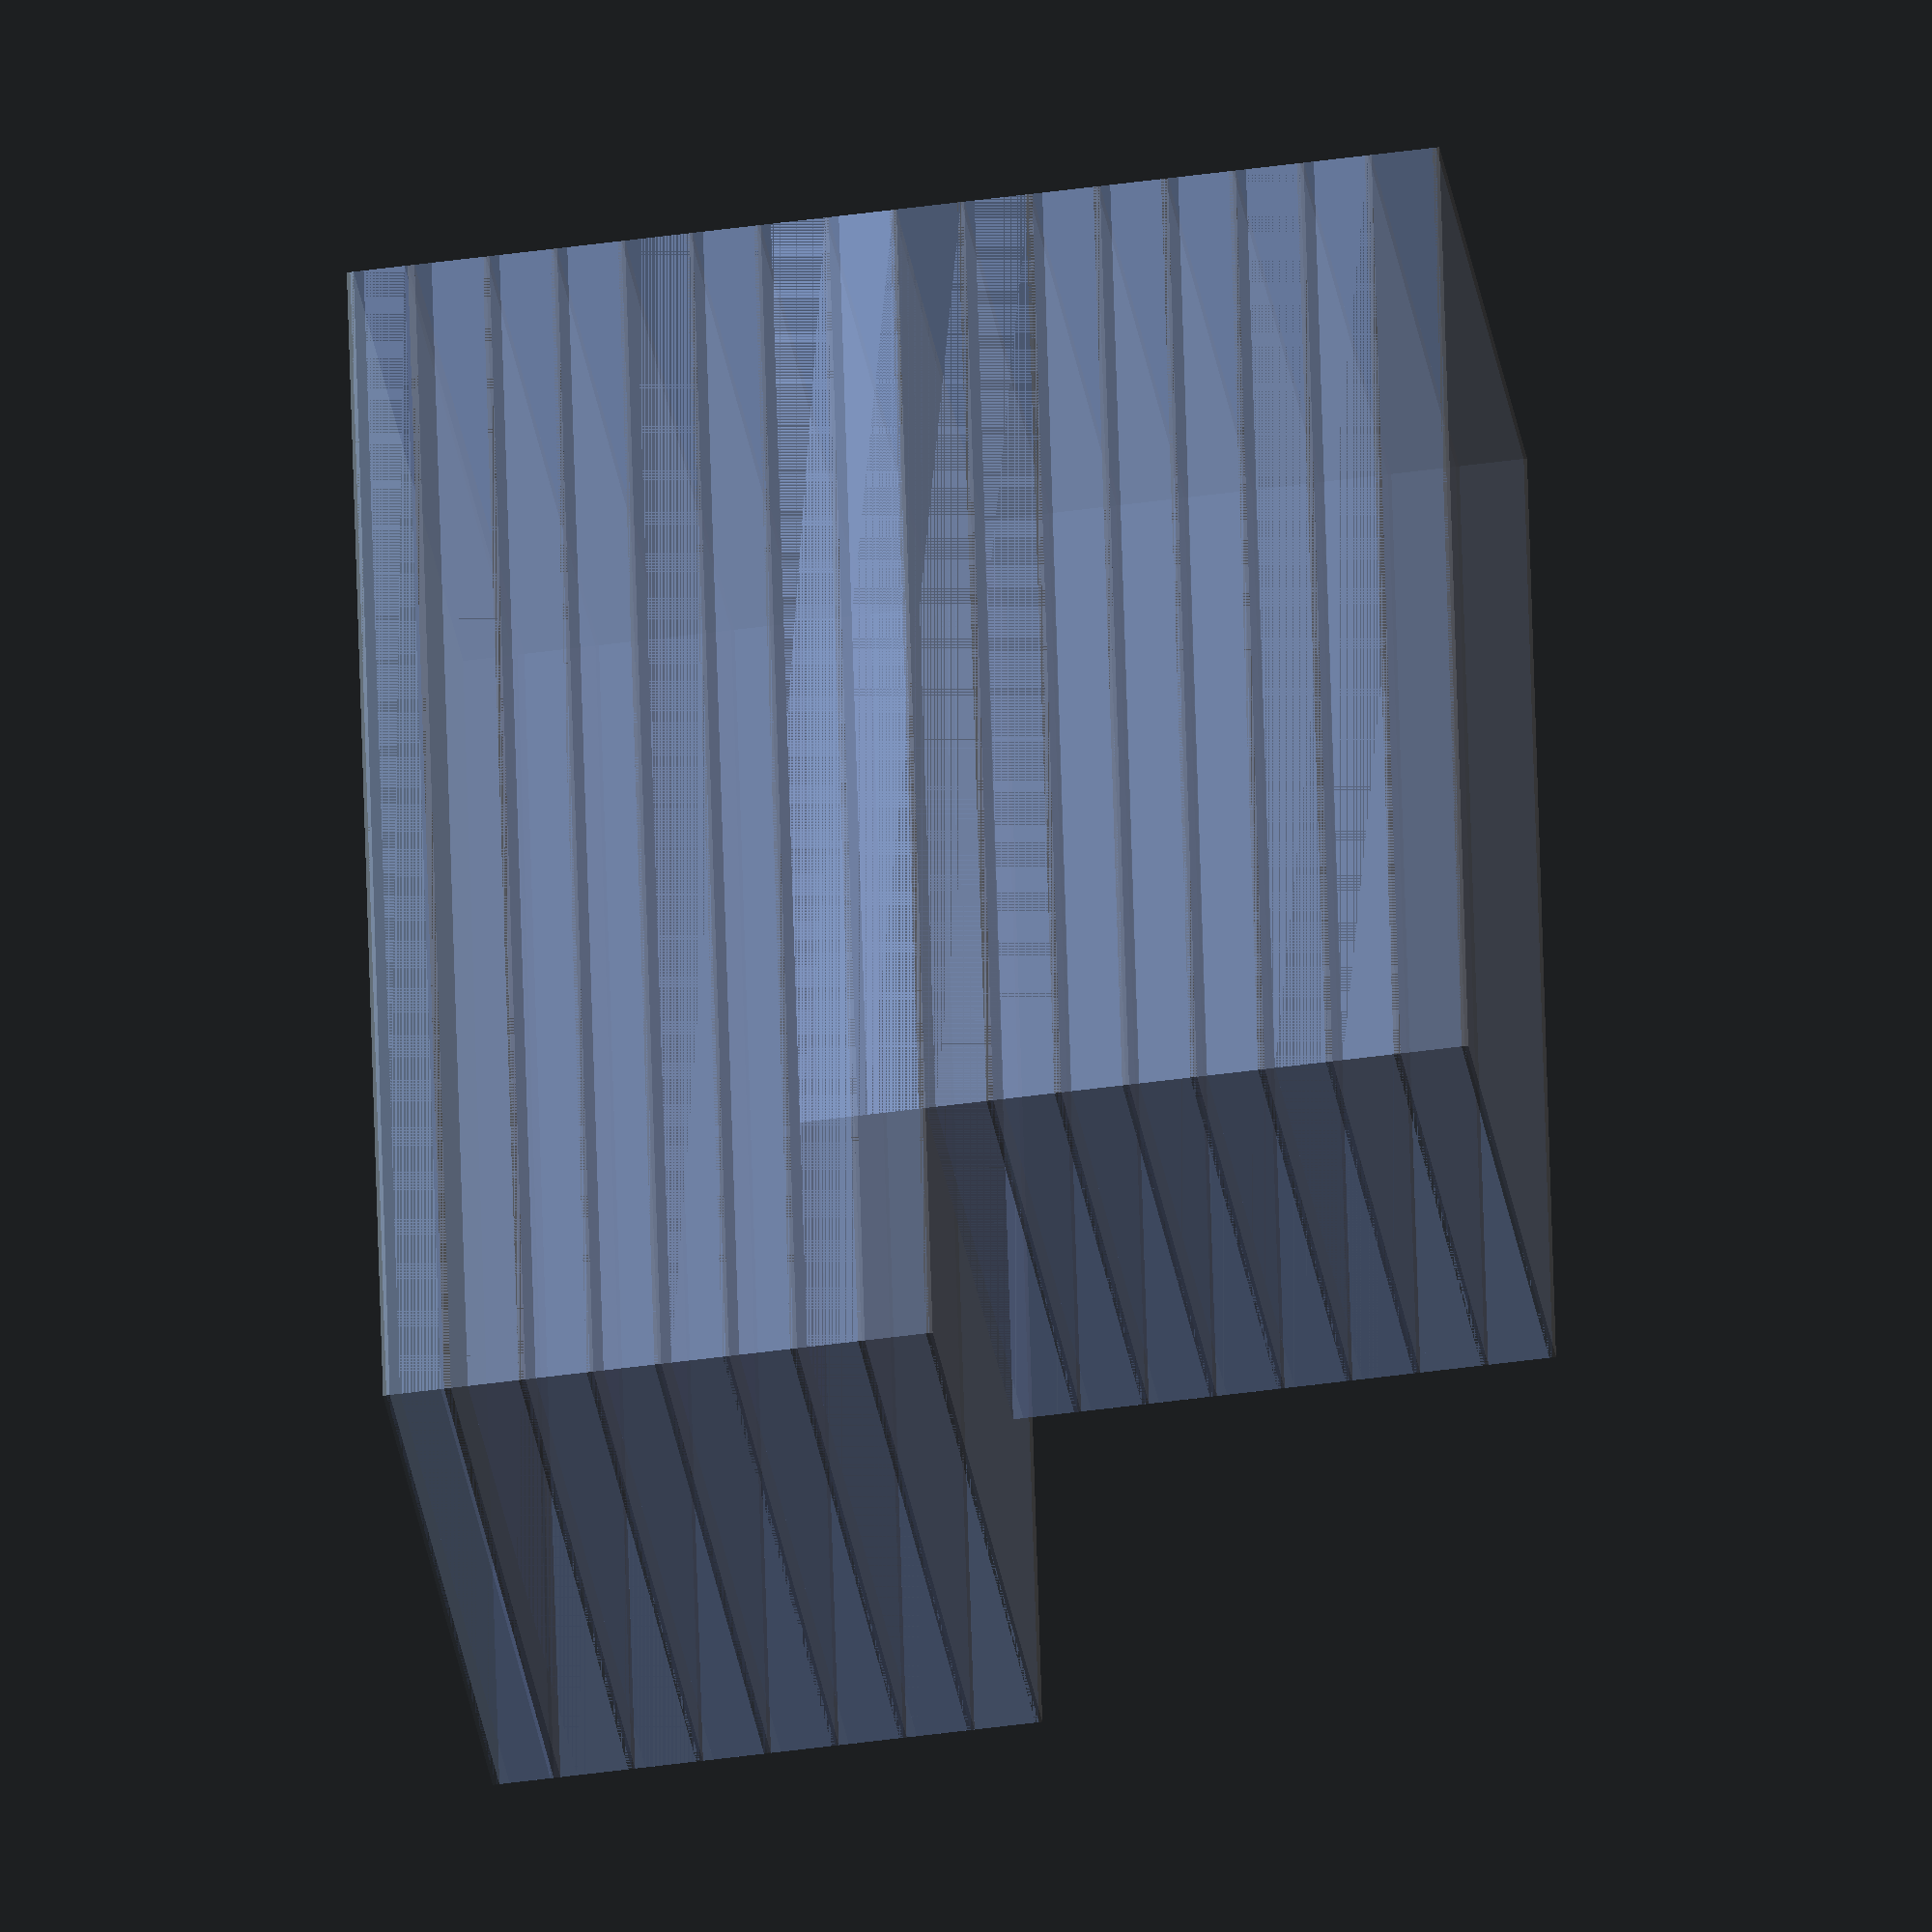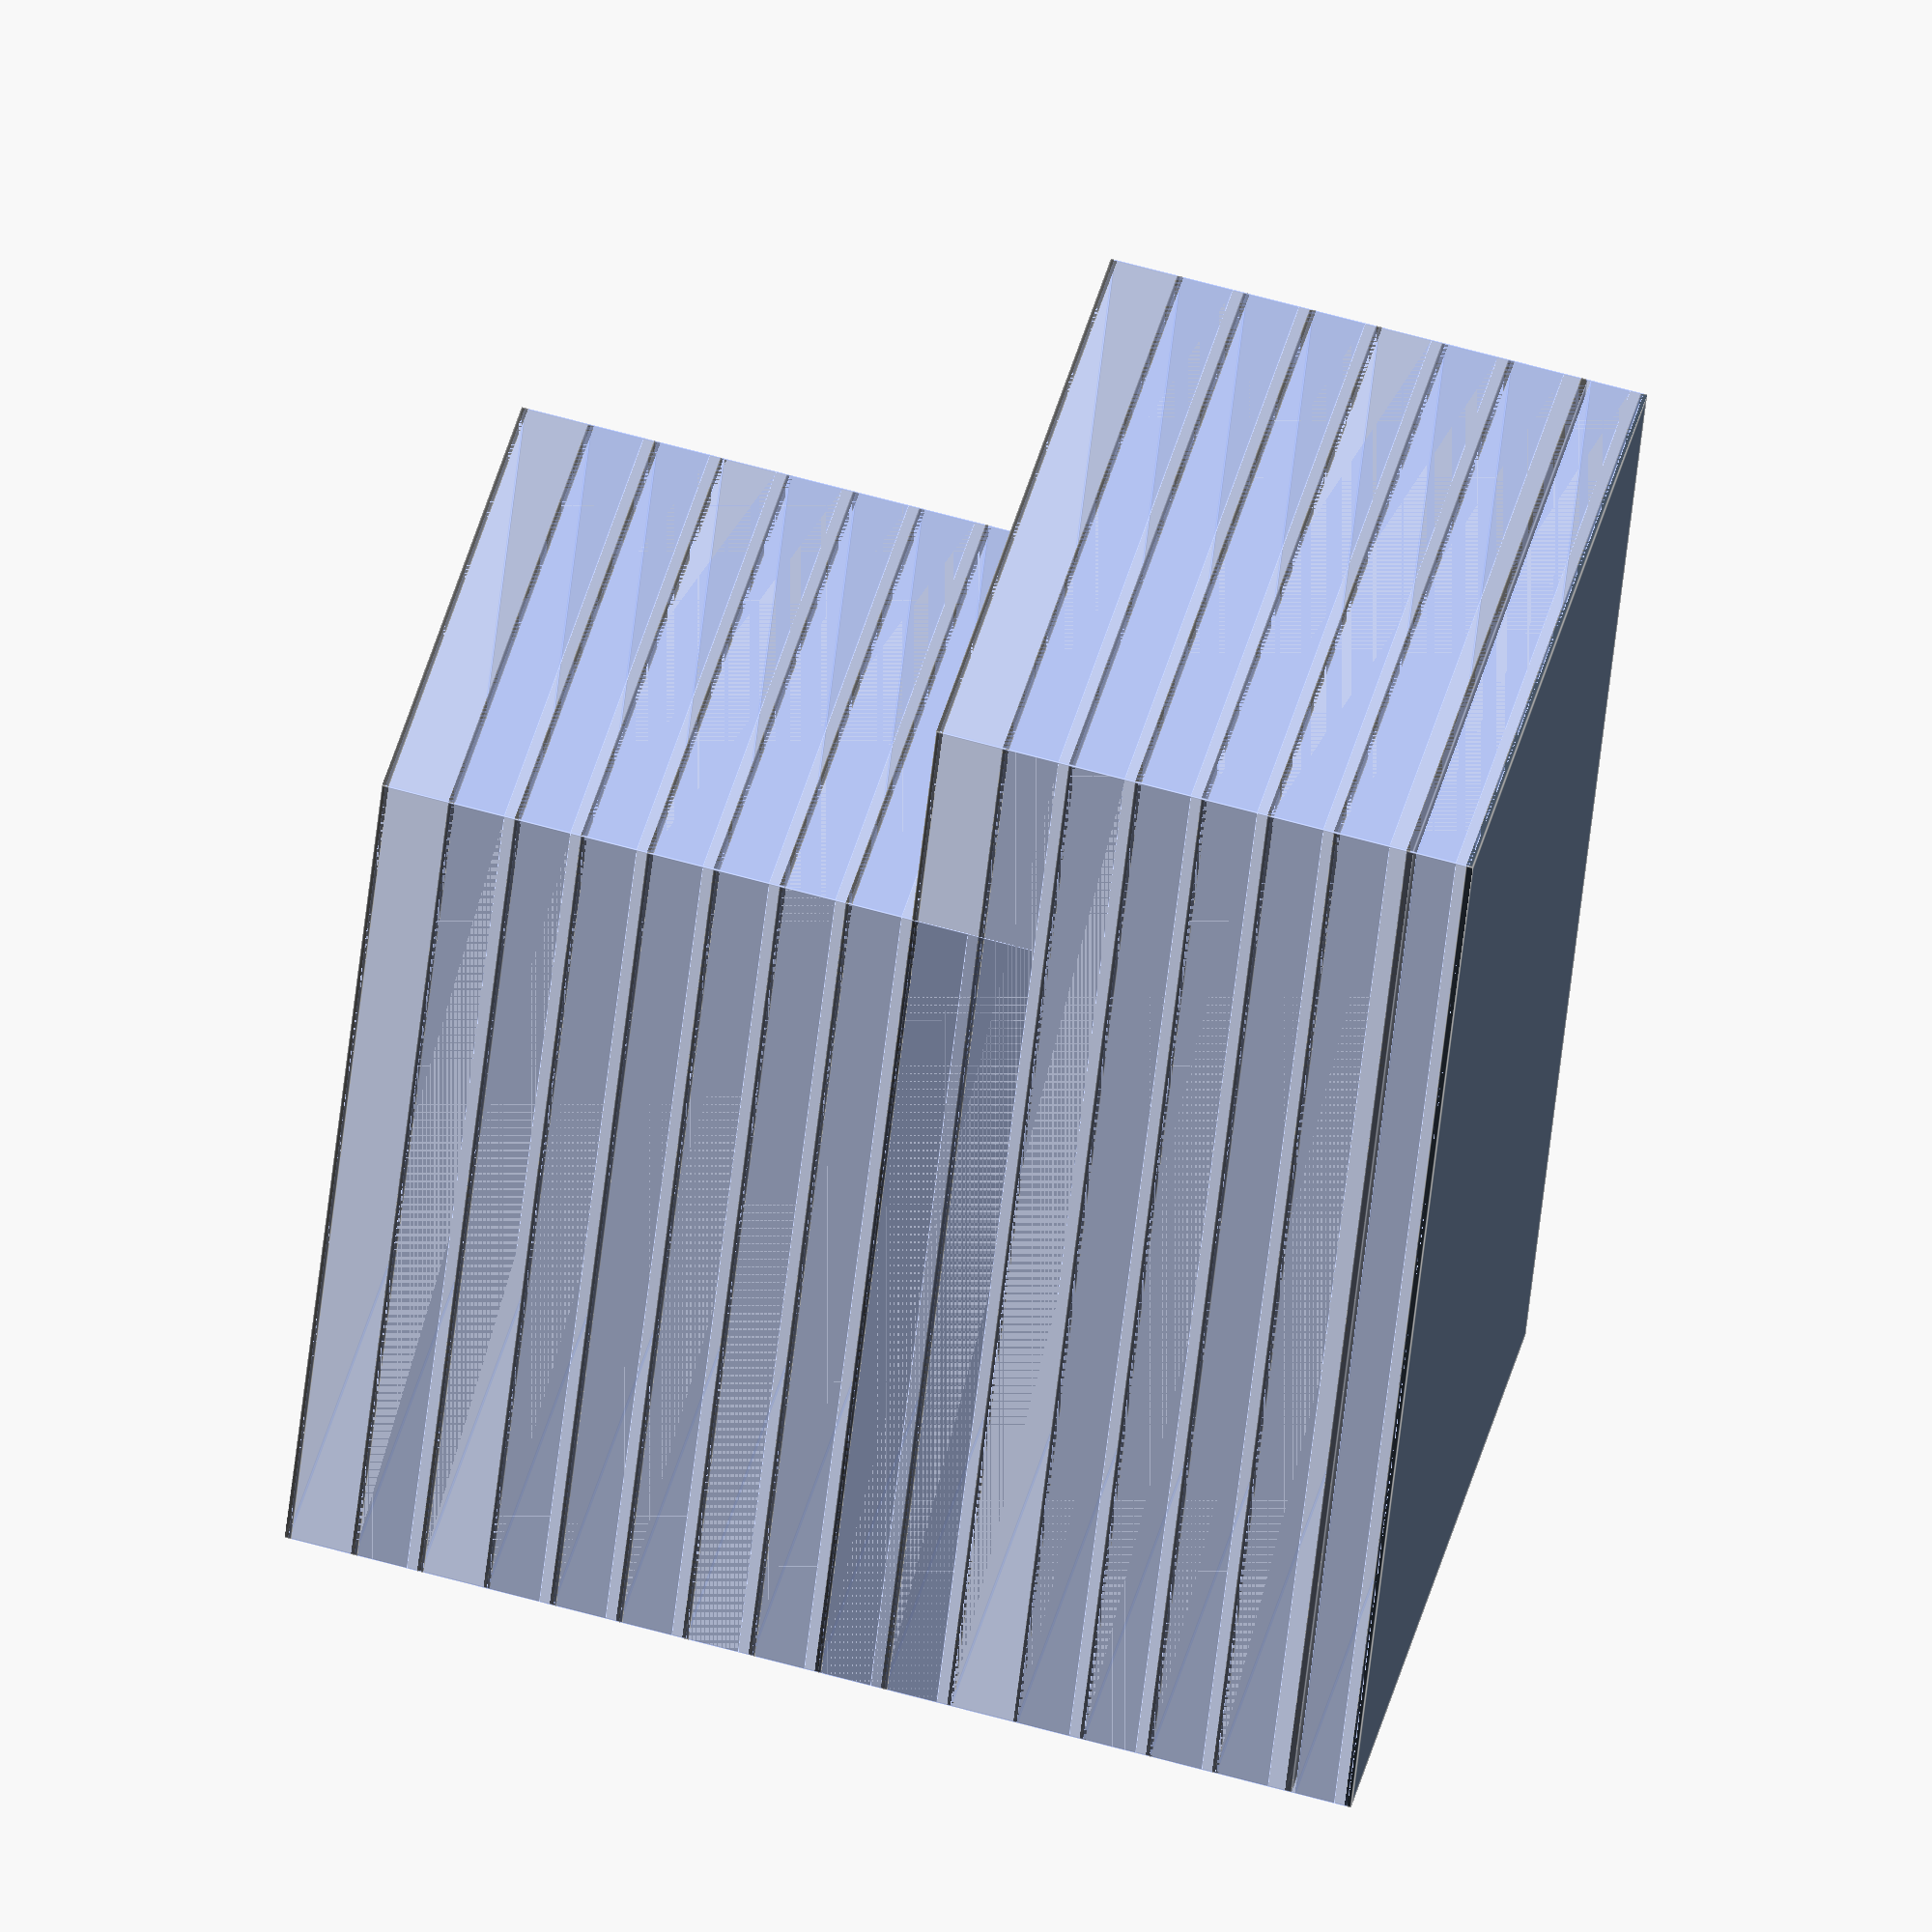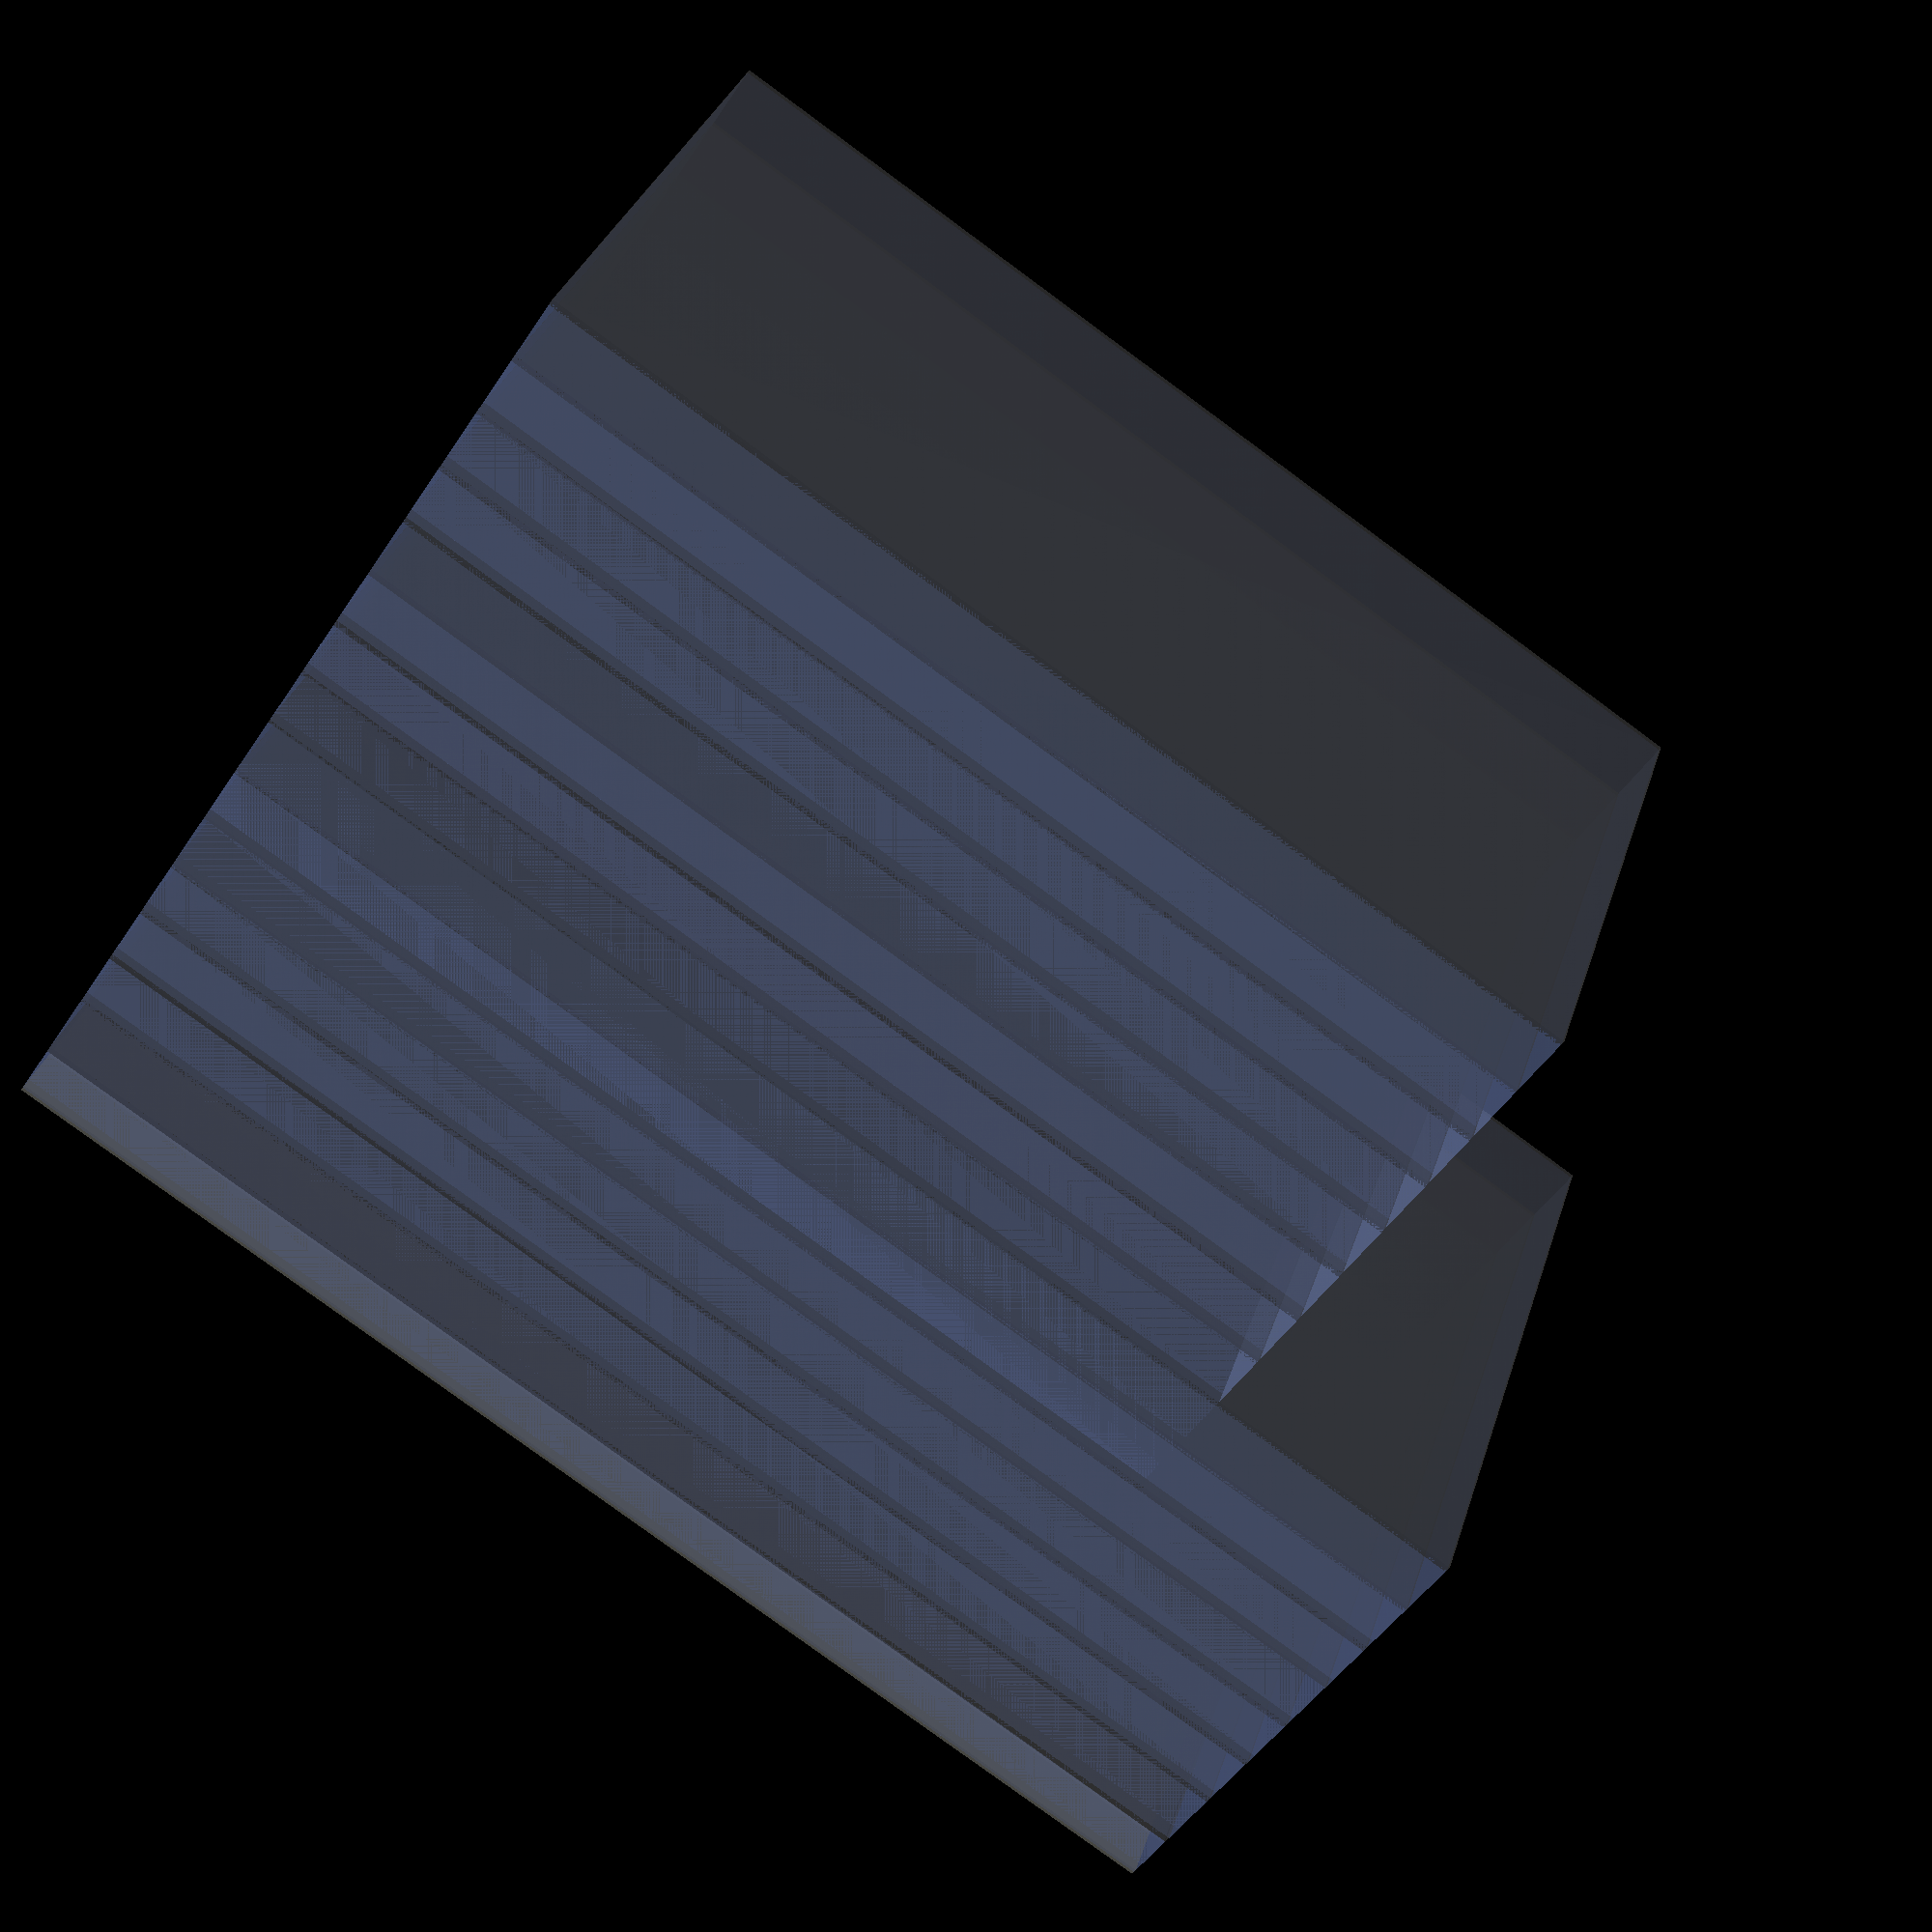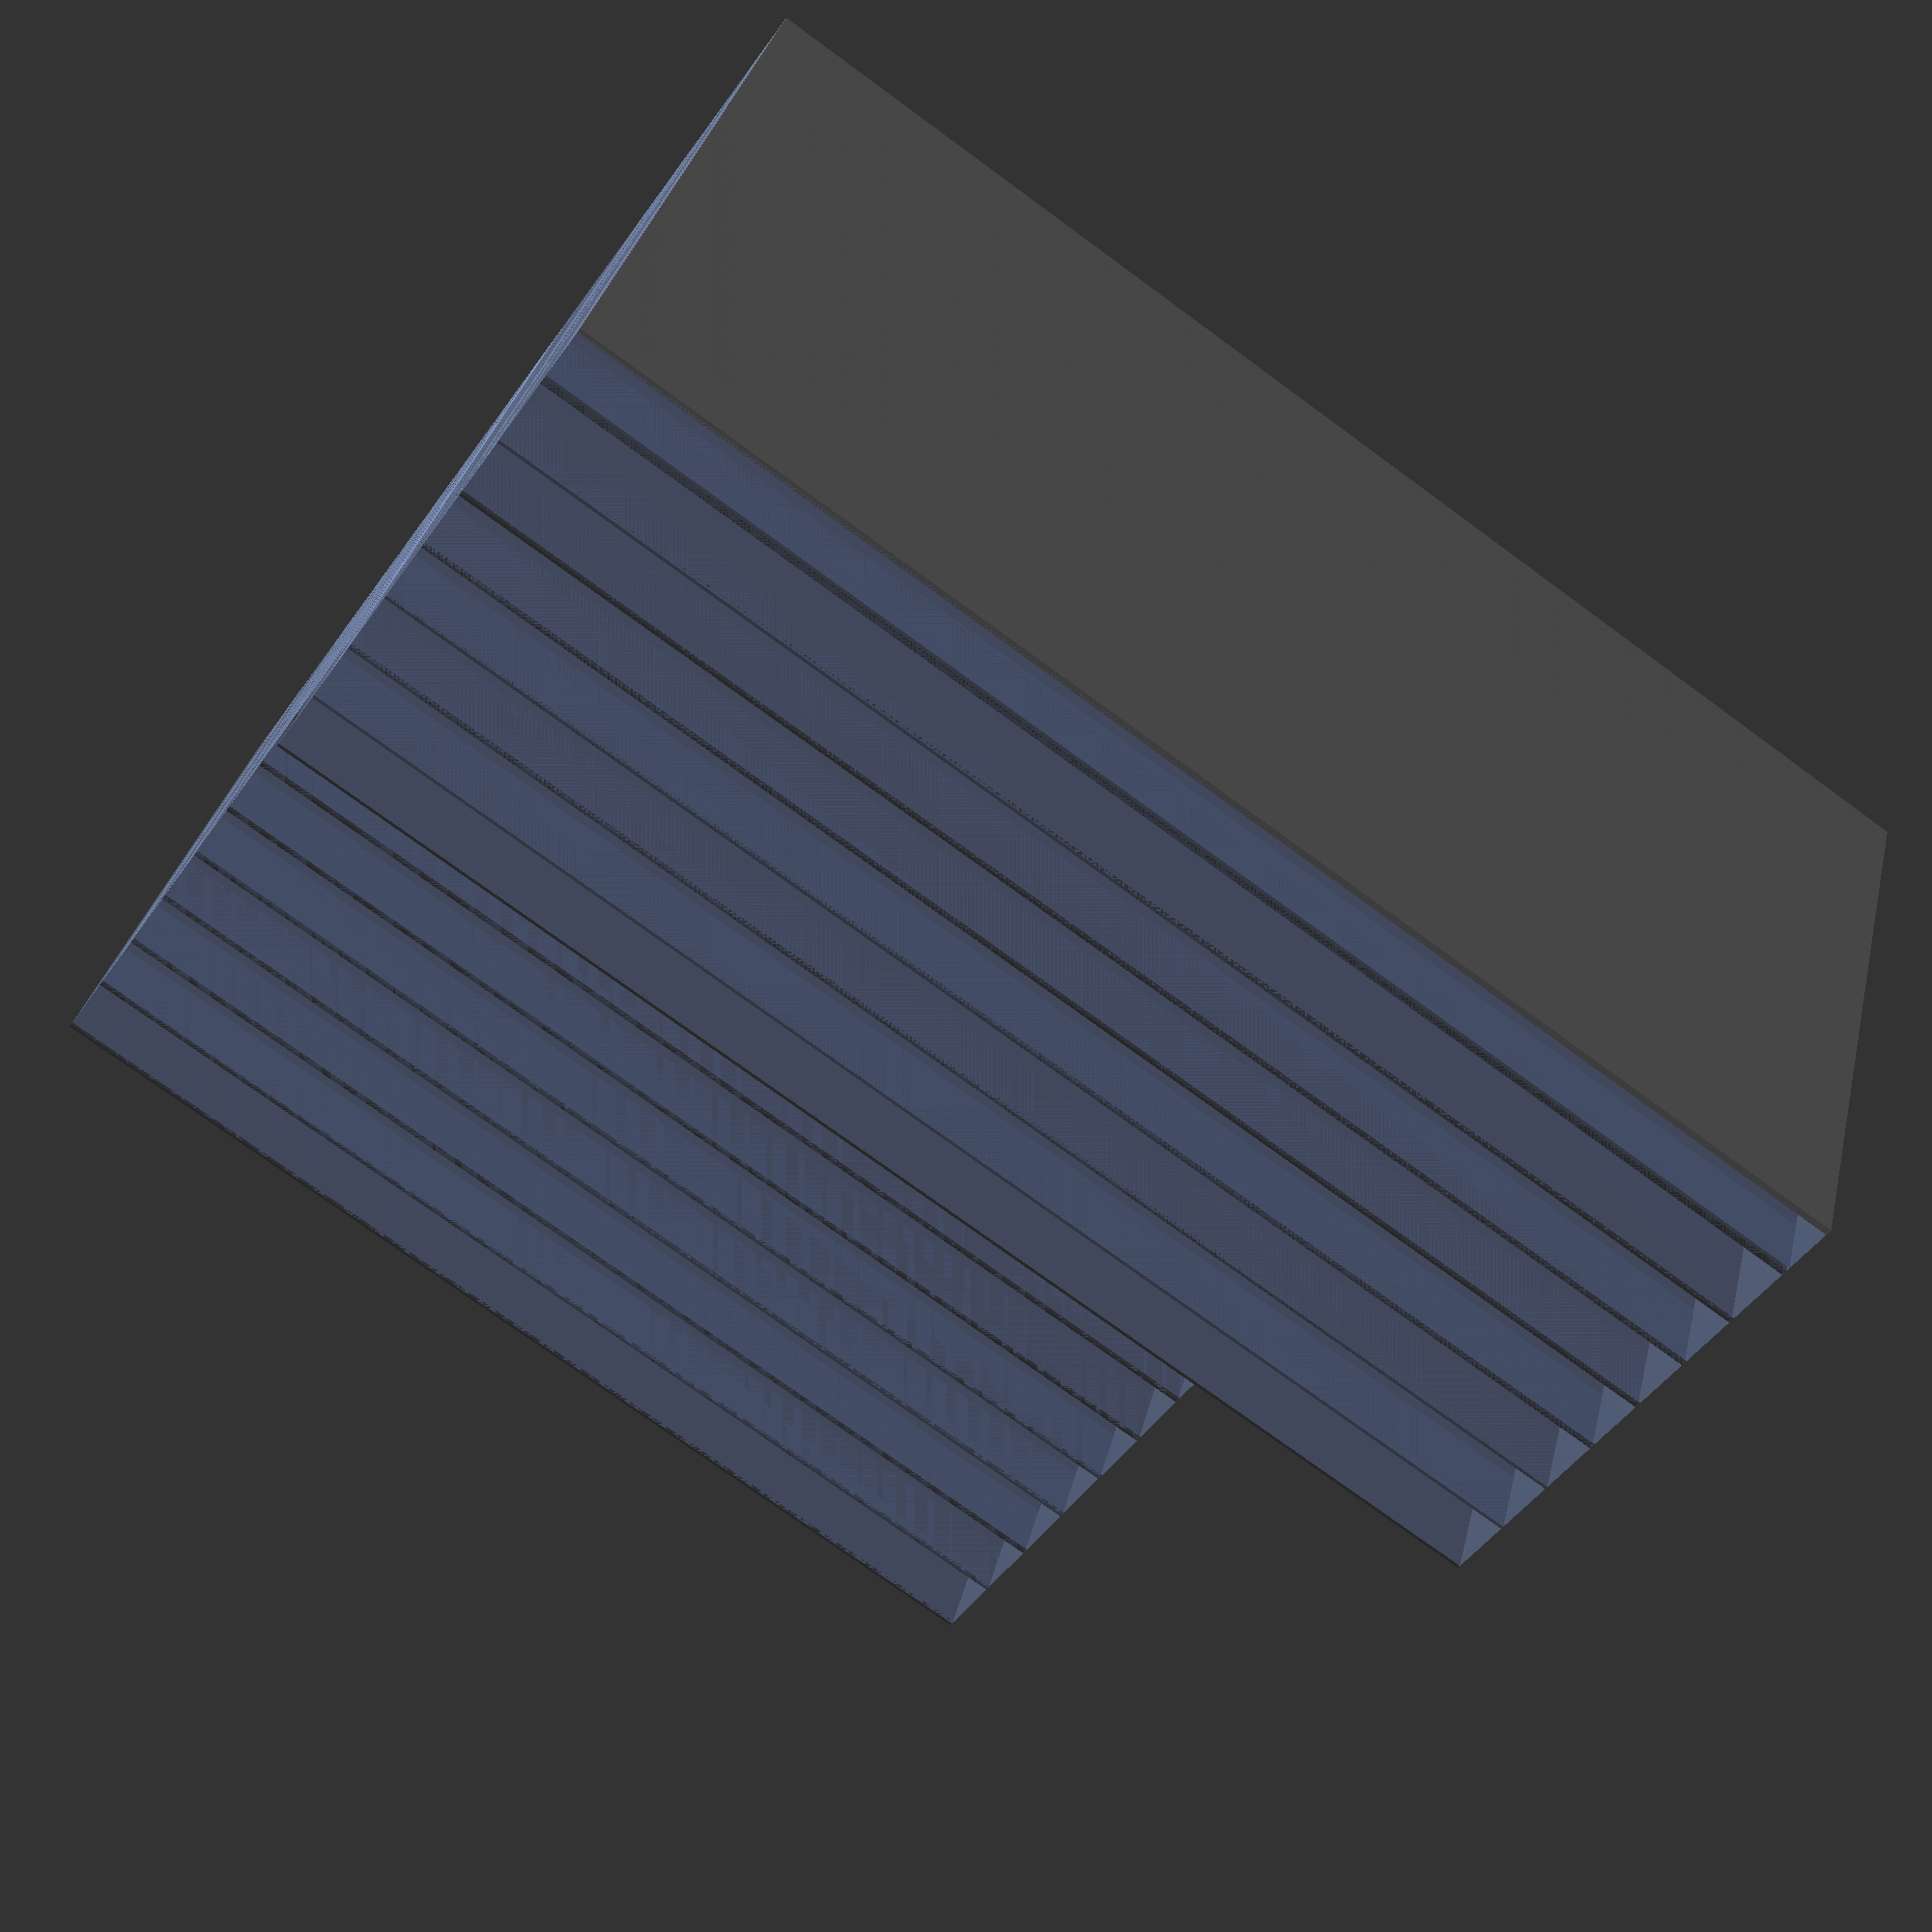
<openscad>
//////////////////F.A.R///////////////////
/*

First Attempt: 10/30/2016
Goals: Generate F.A.R from site input

*/

////////////////Parameters////////////////
/* [Global] */

/* [Location] */
Location="New_York"; // [New_York, Chicago]

/* [Zoning] */
Zoning="R10"; // [R9A, R10]

/* [Site Lenght (x10 Feet)] */
Site_lenght=20;// [1:500]

/* [Site Width Feet] */
Site_width=10;// [1:500] 

/* [Site Situation] */
Placement="Corner_Lot"; // [Corner_Lot, Interior_Lot]
Frontage="Narrow_Street"; // [Wide_Street, Narrow_Street]

/* [Extra] */
Inclusionary_Housing_Public_Plaza="Yes"; // [Yes, No]


/* [Hidden] */
Slab=0.1;
Hollow=0.8;
Bleu=[.3,.3,.3,.7];
Vitres=[.6,.7,1,.3];
Base=[.8,.3,.3,.6];

Area=(Site_lenght*Site_width);

Base_Setback=(Site_lenght-Building_Lenght);
Building_lenght=(0.8*Site_lenght); 
////////////////Renders//////////////////
  translate ([0,0,0]){
      cube([Site_width,Site_lenght,0.1],true,Color(Base));
  }

///NY - R9A - Corner Lot - Wide Street - Inclusion Housing//
if ((Location=="New_York")&&(Zoning=="R9A")&&(Placement=="Corner_Lot")&&(Frontage=="Wide_Street")&&(Inclusionary_Housing_Public_Plaza=="Yes")){
   FAR=8.5; 
   
     scale([1,0.8,1]){
      translate([0,0.125*Site_lenght,0])
       Ground_Floor();}
        for (FAR=[2:1:8]){
            translate ([0,0.1*Site_lenght,FAR-.9])
             scale([1,0.8,1])
              Upper_Floor ();
    }   for (FAR=[8:1:12]){
            translate ([.1*Site_width,0.025*Site_lenght,FAR-.9])
             scale([.8,0.65,1])
              Upper_Floor ();
    }
}   
///NY - R9A - Corner Lot - Wide Street - No Inclusion Housing//
if ((Location=="New_York")&&(Zoning=="R9A")&&(Placement=="Corner_Lot")&&(Frontage=="Wide_Street")&&(Inclusionary_Housing_Public_Plaza=="No")){
   FAR=7.5; 
   
     scale([1,0.8,1]){
      translate([0,0.125*Site_lenght,0])
       Ground_Floor();}
        for (FAR=[2:1:8]){
            translate ([0,0.1*Site_lenght,FAR-.9])
             scale([1,0.8,1])
              Upper_Floor ();
    }   for (FAR=[8:1:10]){
            translate ([.1*Site_width,0.025*Site_lenght,FAR-.9])
             scale([.8,0.65,1])
              Upper_Floor ();
    }
} 
///NY - R9A - Corner Lot - Narrow Street - Inclusion Housing//
if ((Location=="New_York")&&(Zoning=="R9A")&&(Placement=="Corner_Lot")&&(Frontage=="Narrow_Street")&&(Inclusionary_Housing_Public_Plaza=="Yes")){
   FAR=8.5; 
   
     scale([1,0.8,1]){
      translate([0,0.125*Site_lenght,0])
       Ground_Floor();}
        for (FAR=[2:1:7]){
            translate ([0,0.1*Site_lenght,FAR-.9])
             scale([1,0.8,1])
              Upper_Floor ();
    }   for (FAR=[7:1:13]){
            translate ([.1*Site_width,0.025*Site_lenght,FAR-.9])
             scale([.8,0.65,1])
              Upper_Floor ();
    }
}
///NY - R9A - Corner Lot - Narrow Street - No Inclusion Housing//
if ((Location=="New_York")&&(Zoning=="R9A")&&(Placement=="Corner_Lot")&&(Frontage=="Narrow_Street")&&(Inclusionary_Housing_Public_Plaza=="No")){
   FAR=7.5; 
   
     scale([1,0.8,1]){
      translate([0,0.125*Site_lenght,0])
       Ground_Floor();}
        for (FAR=[2:1:7]){
            translate ([0,0.1*Site_lenght,FAR-.9])
             scale([1,0.8,1])
              Upper_Floor ();
    }   for (FAR=[7:1:11]){
            translate ([.1*Site_width,0.025*Site_lenght,FAR-.9])
             scale([.8,0.65,1])
              Upper_Floor ();
    }
}
///NY - R9A - Interior Lot - Wide Street - Inclusion Housing//
if ((Location=="New_York")&&(Zoning=="R9A")&&(Placement=="Interior_Lot")&&(Frontage=="Wide_Street")&&(Inclusionary_Housing_Public_Plaza=="Yes")){
   FAR=8.5; 
   
     scale([1,0.7,1]){
      translate([0,0.215*Site_lenght,0])
       Ground_Floor();}
        for (FAR=[2:1:8]){
            translate ([0,0.150*Site_lenght,FAR-.9])
             scale([1,0.7,1])
              Upper_Floor ();
    }   for (FAR=[8:1:13]){
            translate ([0,0.05*Site_lenght,FAR-.9])
             scale([1,0.5,1])
              Upper_Floor ();
    }
} 
///NY - R9A - Interior Lot - Wide Street - No Inclusion Housing//
if ((Location=="New_York")&&(Zoning=="R9A")&&(Placement=="Interior_Lot")&&(Frontage=="Wide_Street")&&(Inclusionary_Housing_Public_Plaza=="No")){
   FAR=7.5; 
   
     scale([1,0.7,1]){
      translate([0,0.215*Site_lenght,0])
       Ground_Floor();}
        for (FAR=[2:1:8]){
            translate ([0,0.150*Site_lenght,FAR-.9])
             scale([1,0.7,1])
              Upper_Floor ();
    }   for (FAR=[8:1:11]){
            translate ([0,0.05*Site_lenght,FAR-.9])
             scale([1,0.5,1])
              Upper_Floor ();
    }
} 
///NY -R9A - Interior Lot - Narrow Street - Inclusion Housing//
if ((Location=="New_York")&&(Zoning=="R9A")&&(Placement=="Interior_Lot")&&(Frontage=="Narrow_Street")&&(Inclusionary_Housing_Public_Plaza=="Yes")){
   FAR=8.5; 
   
     scale([1,0.7,1]){
      translate([0,0.215*Site_lenght,0])
       Ground_Floor();}
        for (FAR=[2:1:7]){
            translate ([0,0.150*Site_lenght,FAR-.9])
             scale([1,0.7,1])
              Upper_Floor ();
    }   for (FAR=[7:1:14]){
            translate ([0,0.05*Site_lenght,FAR-.9])
             scale([1,0.5,1])
              Upper_Floor ();
    }
} 
///NY -R9A - Interior Lot - Narrow Street - No Inclusion Housing//
if ((Location=="New_York")&&(Zoning=="R9A")&&(Placement=="Interior_Lot")&&(Frontage=="Narrow_Street")&&(Inclusionary_Housing_Public_Plaza=="No")){
   FAR=7.5; 
   
     scale([1,0.7,1]){
      translate([0,0.215*Site_lenght,0])
       Ground_Floor();}
        for (FAR=[2:1:7]){
            translate ([0,0.150*Site_lenght,FAR-.9])
             scale([1,0.7,1])
              Upper_Floor ();
    }   for (FAR=[7:1:12]){
            translate ([0,0.05*Site_lenght,FAR-.9])
             scale([1,0.5,1])
              Upper_Floor ();
    }
} 
///NY - R10 - Corner Lot - Wide Street - Inclusion Housing//
if ((Location=="New_York")&&(Zoning=="R10")&&(Placement=="Corner_Lot")&&(Frontage=="Wide_Street")&&(Inclusionary_Housing_Public_Plaza=="Yes")){
   FAR=12; 
   
     scale([1,1,1]){
      translate([0,0,0])
       Ground_Floor();}
        for (FAR=[2:1:10]){
            translate ([0,0,FAR-.9])
             scale([1,1,1])
              Upper_Floor ();
    }   for (FAR=[10:1:14]){
            translate ([.1*Site_width,-0.1*Site_lenght,FAR-.9])
             scale([.8,0.8,1])
              Upper_Floor ();
    }
}  
///NY - R10 - Corner Lot - Wide Street - No Inclusion Housing//
if ((Location=="New_York")&&(Zoning=="R10")&&(Placement=="Corner_Lot")&&(Frontage=="Wide_Street")&&(Inclusionary_Housing_Public_Plaza=="No")){
   FAR=10; 
   
     scale([1,1,1]){
      translate([0,0,0])
       Ground_Floor();}
        for (FAR=[2:1:10]){
            translate ([0,0,FAR-.9])
             scale([1,1,1])
              Upper_Floor ();
    }
} 
///NY - R10 - Corner Lot - Narrow Street - Inclusion Housing//
if ((Location=="New_York")&&(Zoning=="R10")&&(Placement=="Corner_Lot")&&(Frontage=="Narrow_Street")&&(Inclusionary_Housing_Public_Plaza=="Yes")){
   FAR=12; 
   
     scale([1,1,1]){
      translate([0,0,0])
       Ground_Floor();}
        for (FAR=[2:1:8]){
            translate ([0,0,FAR-.9])
             scale([1,1,1])
              Upper_Floor ();
    }   for (FAR=[8:1:16]){
            translate ([.1*Site_width,-0.1*Site_lenght,FAR-.9])
             scale([.8,0.8,1])
              Upper_Floor ();
    }
} 
///NY - R10 - Corner Lot - Narrow Street - No Inclusion Housing//
if ((Location=="New_York")&&(Zoning=="R10")&&(Placement=="Corner_Lot")&&(Frontage=="Narrow_Street")&&(Inclusionary_Housing_Public_Plaza=="No")){
   FAR=10; 
   
     scale([1,1,1]){
      translate([0,0,0])
       Ground_Floor();}
        for (FAR=[2:1:8]){
            translate ([0,0,FAR-.9])
             scale([1,1,1])
              Upper_Floor ();
    }   for (FAR=[8:1:12]){
            translate ([.1*Site_width,-0.1*Site_lenght,FAR-.9])
             scale([.8,0.8,1])
              Upper_Floor ();    
    }
} 
///NY -R10 - Interior Lot - Wide Street - Inclusion Housing//
if ((Location=="New_York")&&(Zoning=="R10")&&(Placement=="Interior_Lot")&&(Frontage=="Wide_Street")&&(Inclusionary_Housing_Public_Plaza=="Yes")){
   FAR=12; 
   
     scale([1,0.7,1]){
      translate([0,0.215*Site_lenght,0])
       Ground_Floor();}
        for (FAR=[2:1:12]){
            translate ([0,0.150*Site_lenght,FAR-.9])
             scale([1,0.7,1])
              Upper_Floor ();
    }   for (FAR=[12:1:18]){
            translate ([0,0.075*Site_lenght,FAR-.9])
             scale([1,0.55,1])
              Upper_Floor ();
    }
} 
///NY -R10 - Interior Lot - Wide Street - No Inclusion Housing//
if ((Location=="New_York")&&(Zoning=="R10")&&(Placement=="Interior_Lot")&&(Frontage=="Wide_Street")&&(Inclusionary_Housing_Public_Plaza=="No")){
   FAR=10; 
   
     scale([1,0.7,1]){
      translate([0,0.215*Site_lenght,0])
       Ground_Floor();}
        for (FAR=[2:1:12]){
            translate ([0,0.150*Site_lenght,FAR-.9])
             scale([1,0.7,1])
              Upper_Floor ();
    }   for (FAR=[12:1:14]){
            translate ([0,0.075*Site_lenght,FAR-.9])
             scale([1,0.55,1])
              Upper_Floor ();
    }
} 
///NY -R10 - Interior Lot - Narrow Street - Inclusion Housing//
if ((Location=="New_York")&&(Zoning=="R10")&&(Placement=="Interior_Lot")&&(Frontage=="Narrow_Street")&&(Inclusionary_Housing_Public_Plaza=="Yes")){
   FAR=12; 
   
     scale([1,0.7,1]){
      translate([0,0.215*Site_lenght,0])
       Ground_Floor();}
        for (FAR=[2:1:9]){
            translate ([0,0.150*Site_lenght,FAR-.9])
             scale([1,0.7,1])
              Upper_Floor ();
    }   for (FAR=[9:1:17]){
            translate ([0,0.075*Site_lenght,FAR-.9])
             scale([1,0.55,1])
              Upper_Floor ();
    }
} 
///NY -R10 - Interior Lot - Narrow Street - No Inclusion Housing//
if ((Location=="New_York")&&(Zoning=="R10")&&(Placement=="Interior_Lot")&&(Frontage=="Narrow_Street")&&(Inclusionary_Housing_Public_Plaza=="No")){
   FAR=12; 
   
     scale([1,0.7,1]){
      translate([0,0.215*Site_lenght,0])
       Ground_Floor();}
        for (FAR=[2:1:9]){
            translate ([0,0.150*Site_lenght,FAR-.9])
             scale([1,0.7,1])
              Upper_Floor ();
    }   for (FAR=[9:1:13]){
            translate ([0,0.075*Site_lenght,FAR-.9])
             scale([1,0.55,1])
              Upper_Floor ();
    }
} 
///Chicago//
if (Location=="Chicago"){
    for (FAR=[8:1:FAR]){
      translate([0,0,FAR-1])
        intersection(){
            Upper_Floor ();
                Setback_Two ();
        }
    } 
}

///////////////Module///////////////////
module Ground_Floor (){
      color(Bleu)
        cube([Site_width,Site_lenght,Slab],true);
      translate([0,0,.4])
        color(Vitres)
         cube([Site_width,Site_lenght,Hollow],true);
      translate([0,0,.9])
           color(Bleu)
            cube([Site_width,Site_lenght,Slab],true);
}
module Upper_Floor (){
     color(Vitres)
        cube([Site_width,Site_lenght,Hollow+1],true);
      translate([0,0,.9])
           color(Bleu)
            cube([Site_width,Site_lenght,Slab],true);
}
module Setback_One (){
    scale(.8,.9,0)
       Upper_Floor ();
}    
module Setback_Two (){
    scale(.5,.6,0)
       Upper_Floor ();
} 
</openscad>
<views>
elev=44.5 azim=170.6 roll=279.3 proj=o view=wireframe
elev=294.8 azim=340.8 roll=105.6 proj=o view=edges
elev=47.9 azim=108.7 roll=328.3 proj=p view=solid
elev=227.3 azim=74.3 roll=33.1 proj=p view=wireframe
</views>
